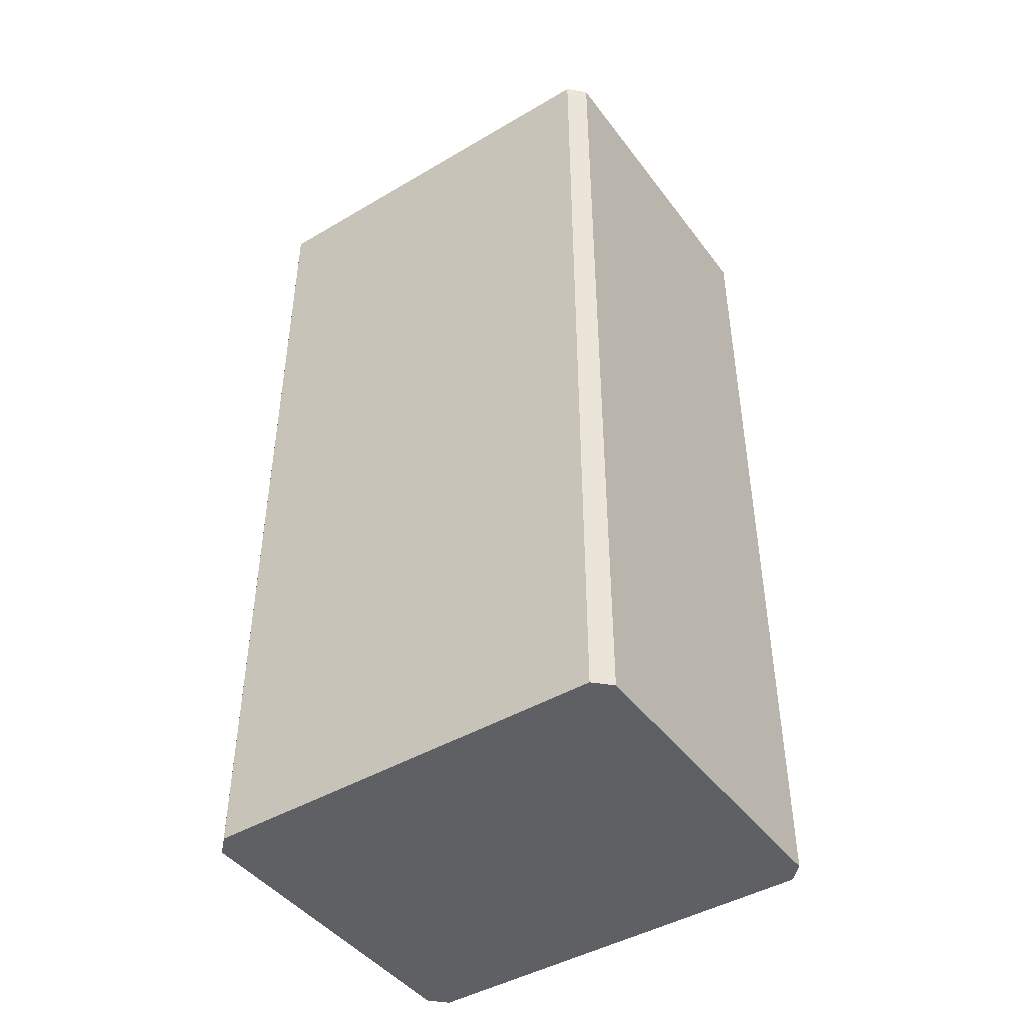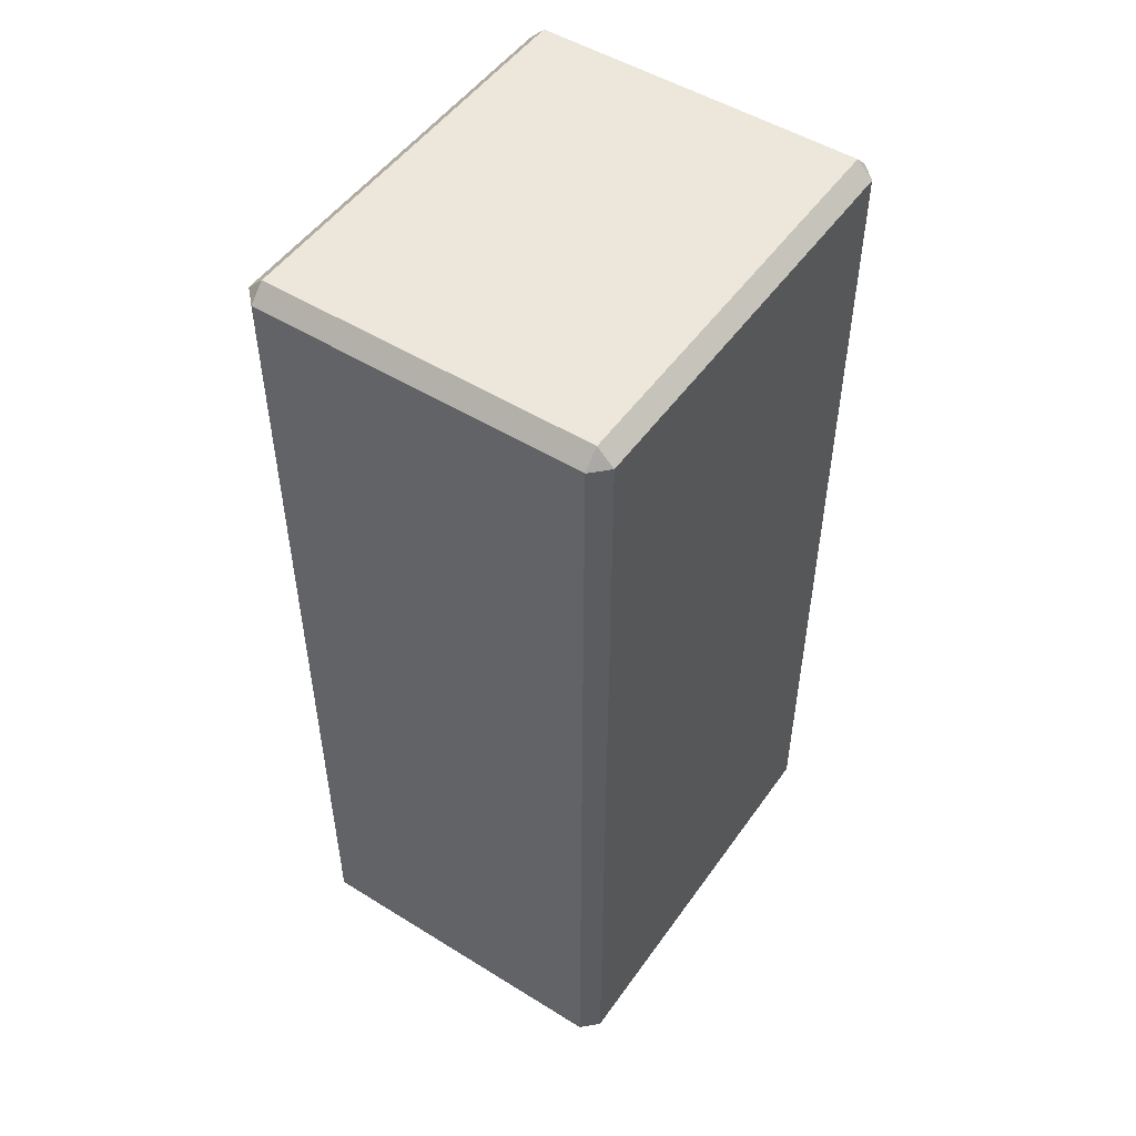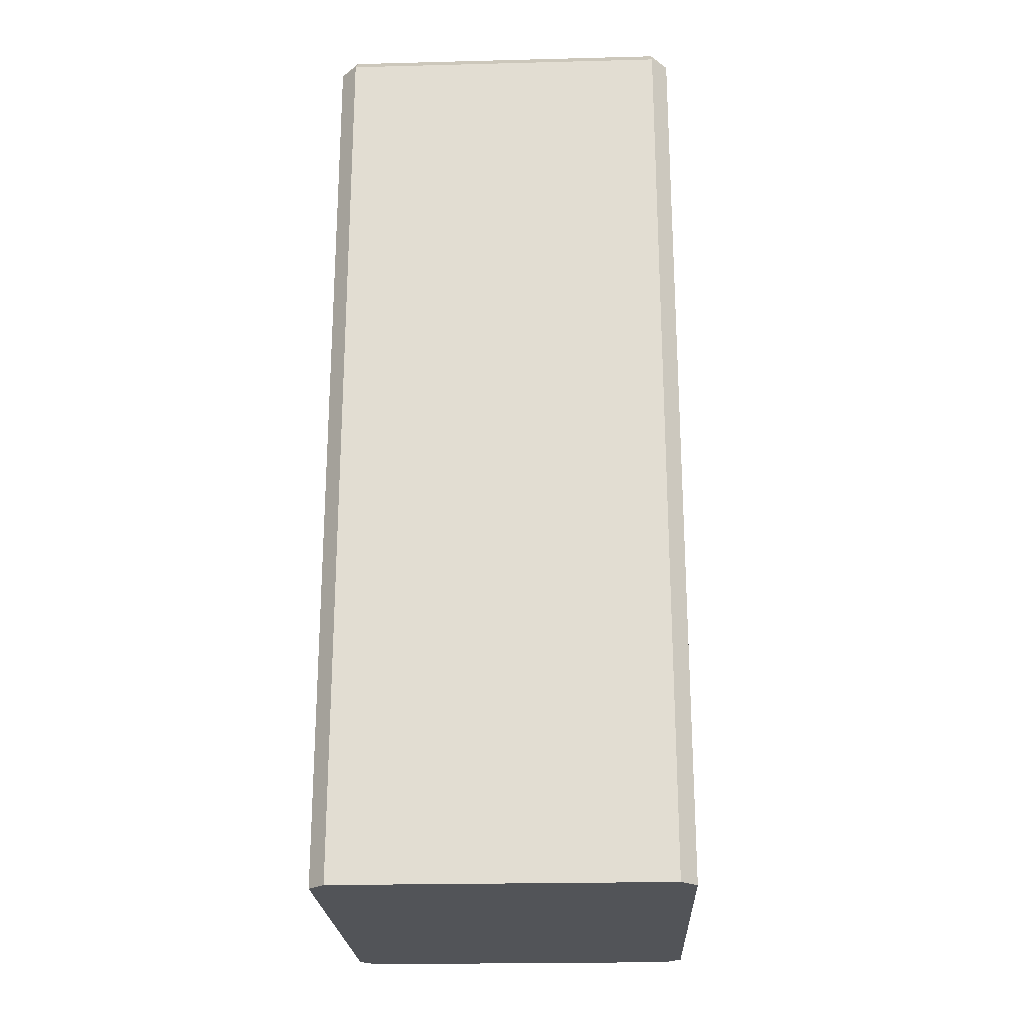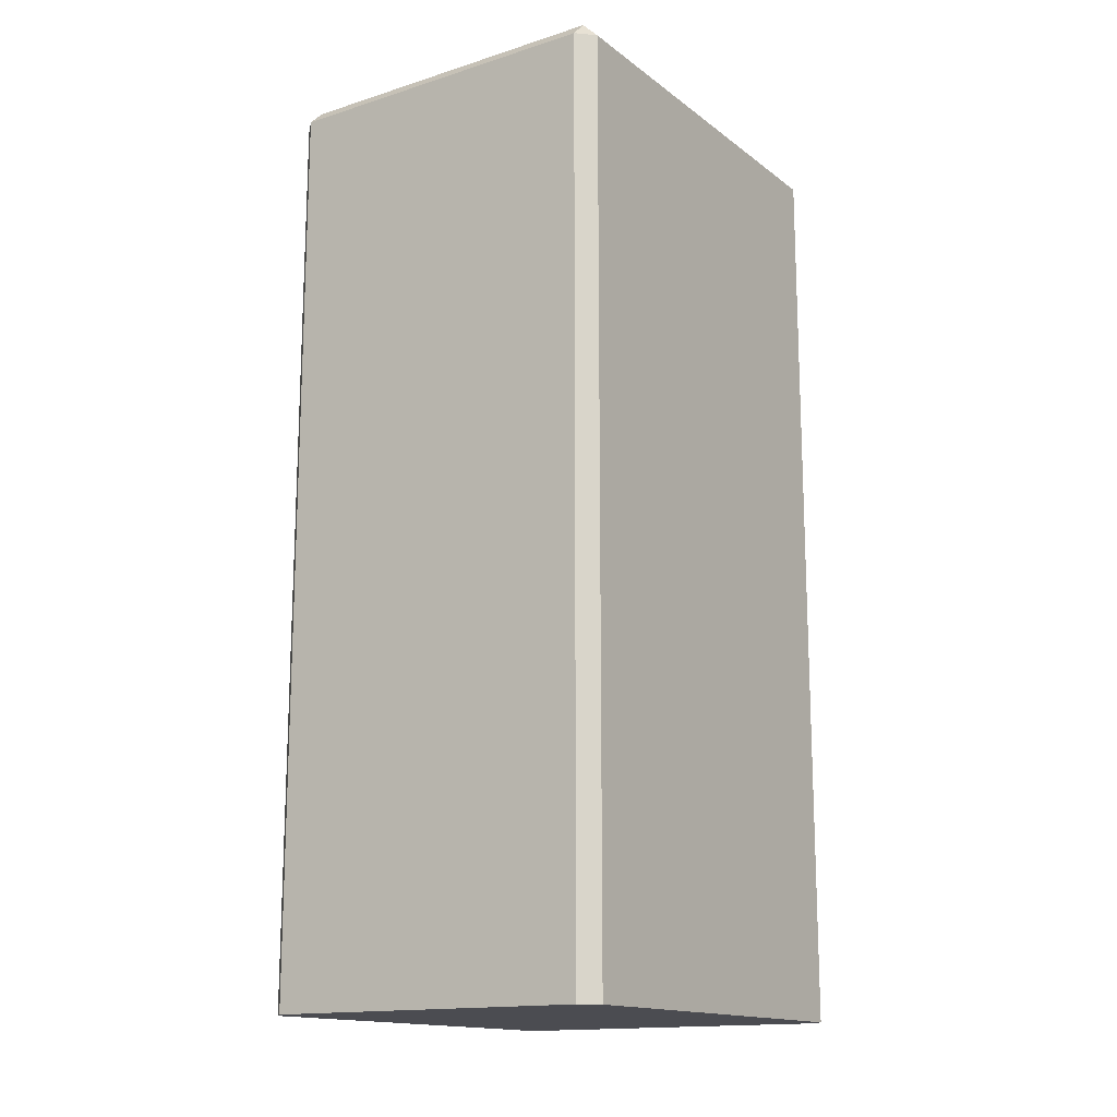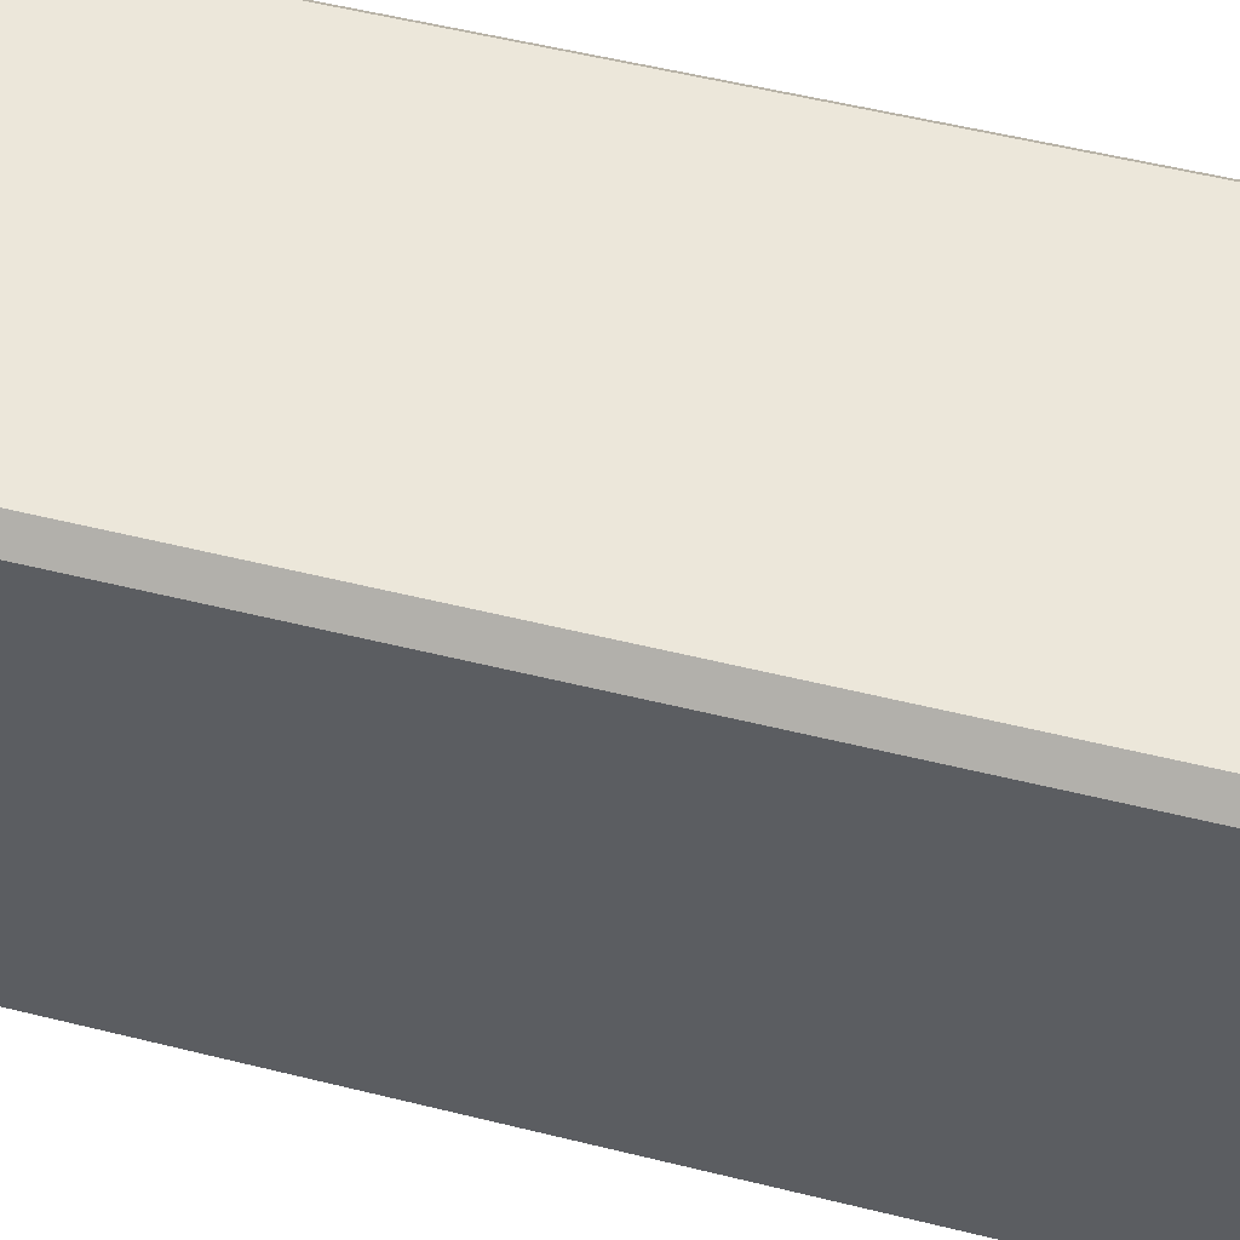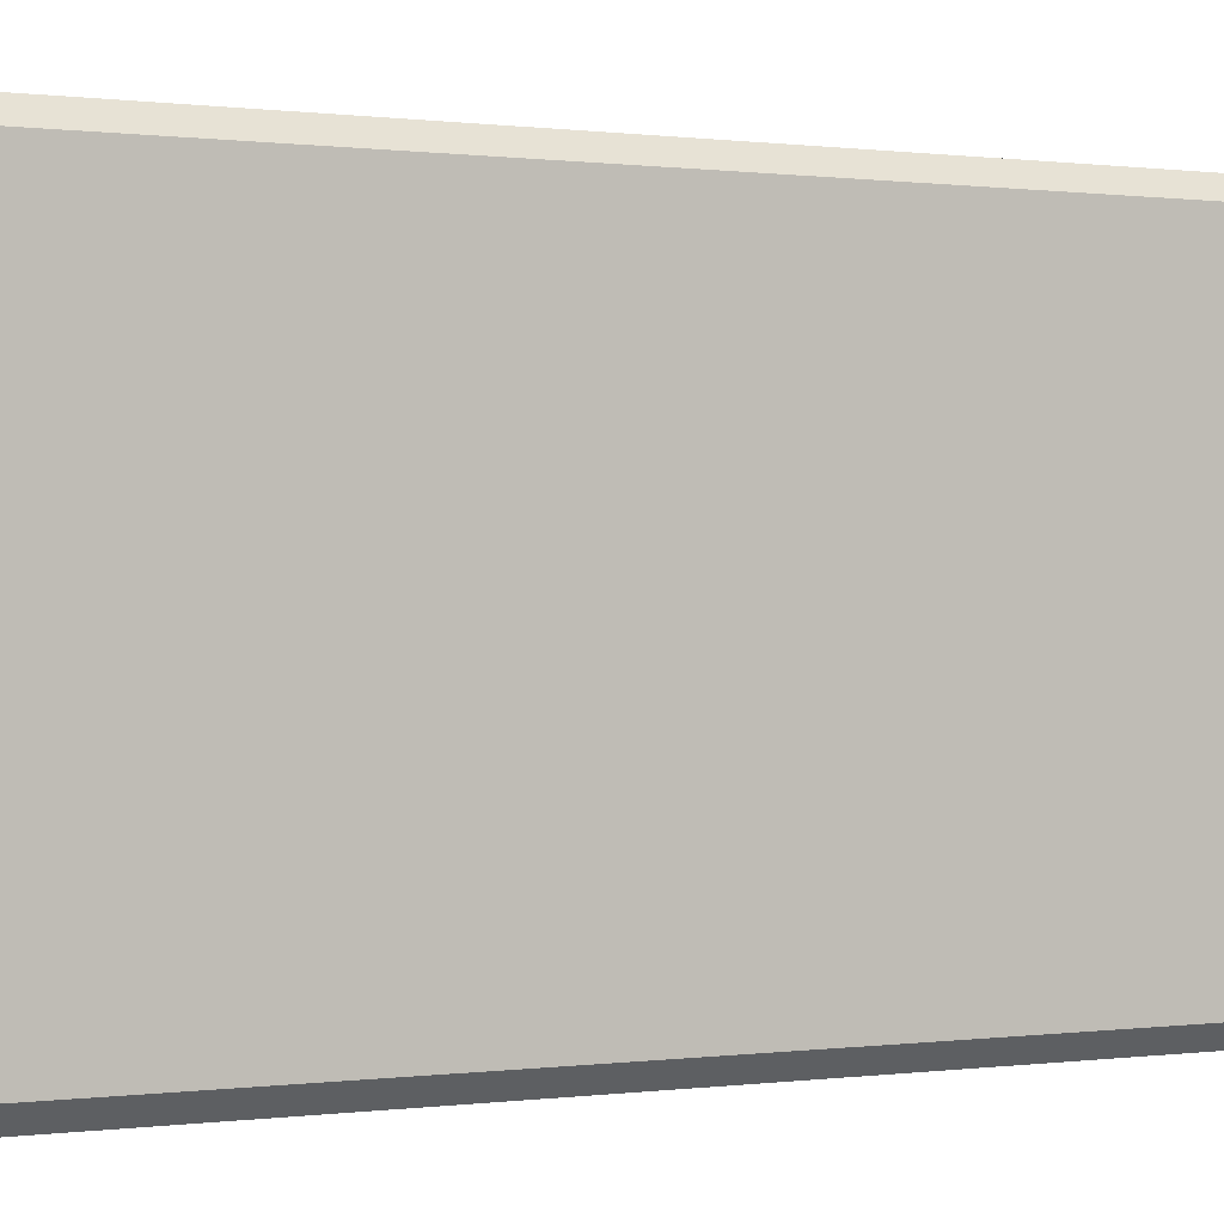
<metadata>
{"format":"obj","ext":"obj","renderer":"f3d","projection":"perspective","resolution":1024,"background":"white","views":[{"elev":-44.6,"azim":124.4,"up":"+Y"},{"elev":50.6,"azim":34.1,"up":"+Y"},{"elev":-22.9,"azim":-177.5,"up":"+Y"},{"elev":-15.3,"azim":-146.3,"up":"+Y"},{"elev":54.1,"azim":104.8,"up":"+Z"},{"elev":0.2,"azim":59.2,"up":"+Z"}]}
</metadata>
<code>
g default
v -5.344 14.31 6.022
v -4.864 14.31 6.501
v -4.864 14.79 6.022
v 4.864 14.79 6.022
v 4.864 14.31 6.501
v 5.344 14.31 6.022
v -5.344 14.31 -6.022
v -4.864 14.79 -6.022
v -4.864 14.31 -6.501
v 4.864 14.31 -6.501
v 4.864 14.79 -6.022
v 5.344 14.31 -6.022
v -5.344 -12.63 6.022
v -4.864 -12.63 6.501
v 5.344 -12.63 6.022
v 4.864 -12.63 6.501
v -5.344 -12.63 -6.022
v -4.864 -12.63 -6.501
v 5.344 -12.63 -6.022
v 4.864 -12.63 -6.501
g polySurface3 stone_wall
f 17 18 20 19 15 16 14 13
f 1 3 8 7
f 2 1 13 14
f 3 2 5 4
f 4 6 12 11
f 6 5 16 15
f 7 9 18 17
f 9 8 11 10
f 10 12 19 20
f 2 14 16 5
f 3 4 11 8
f 9 10 20 18
f 6 15 19 12
f 7 17 13 1
f 1 2 3
f 4 5 6
f 7 8 9
f 10 11 12

</code>
